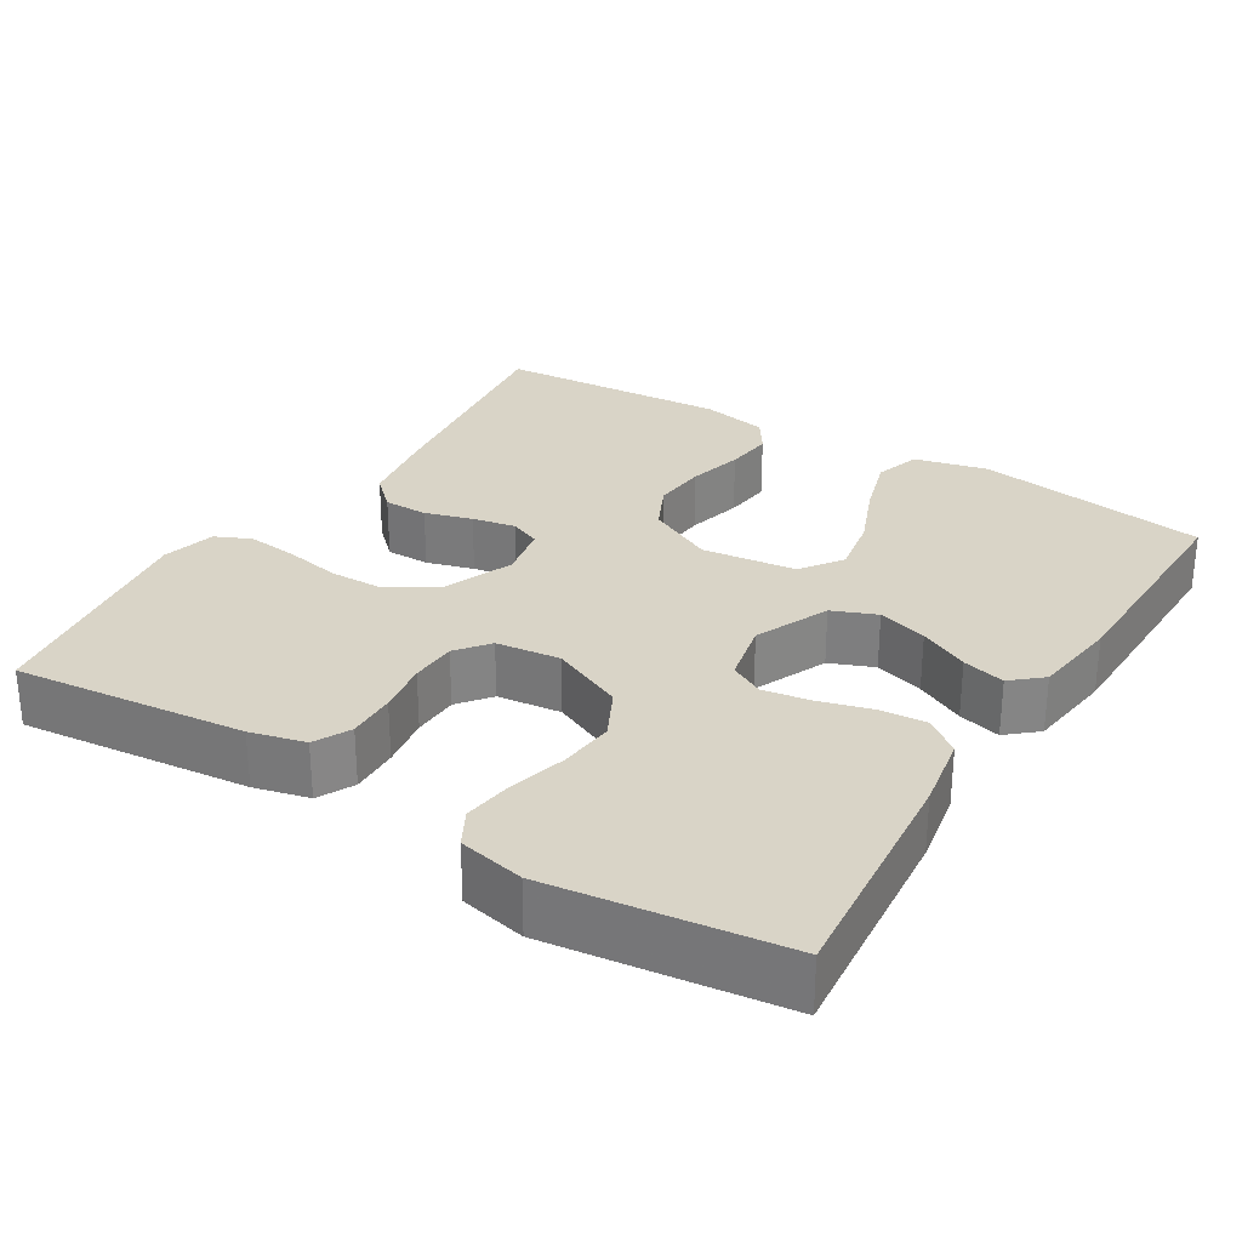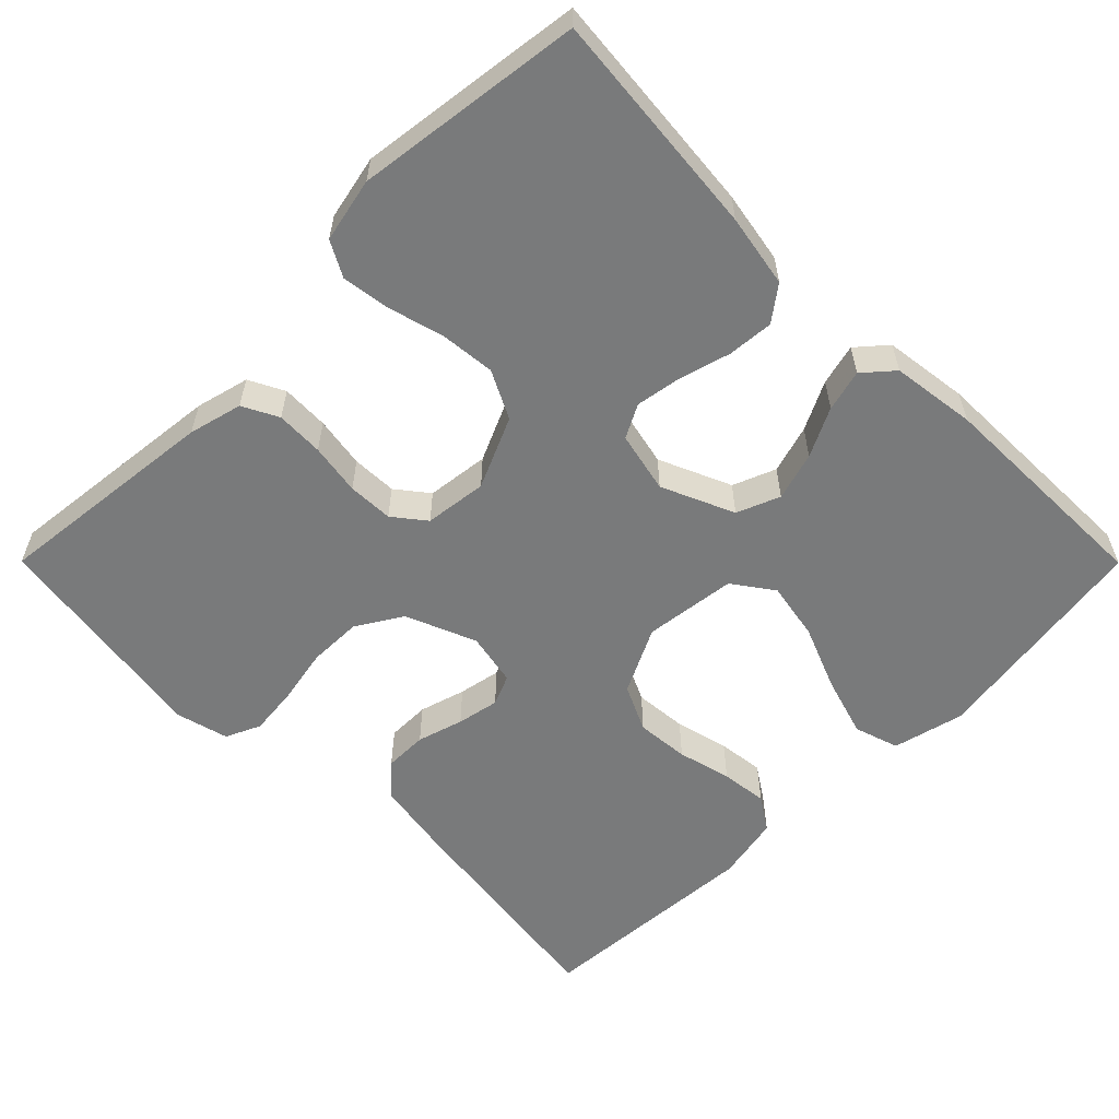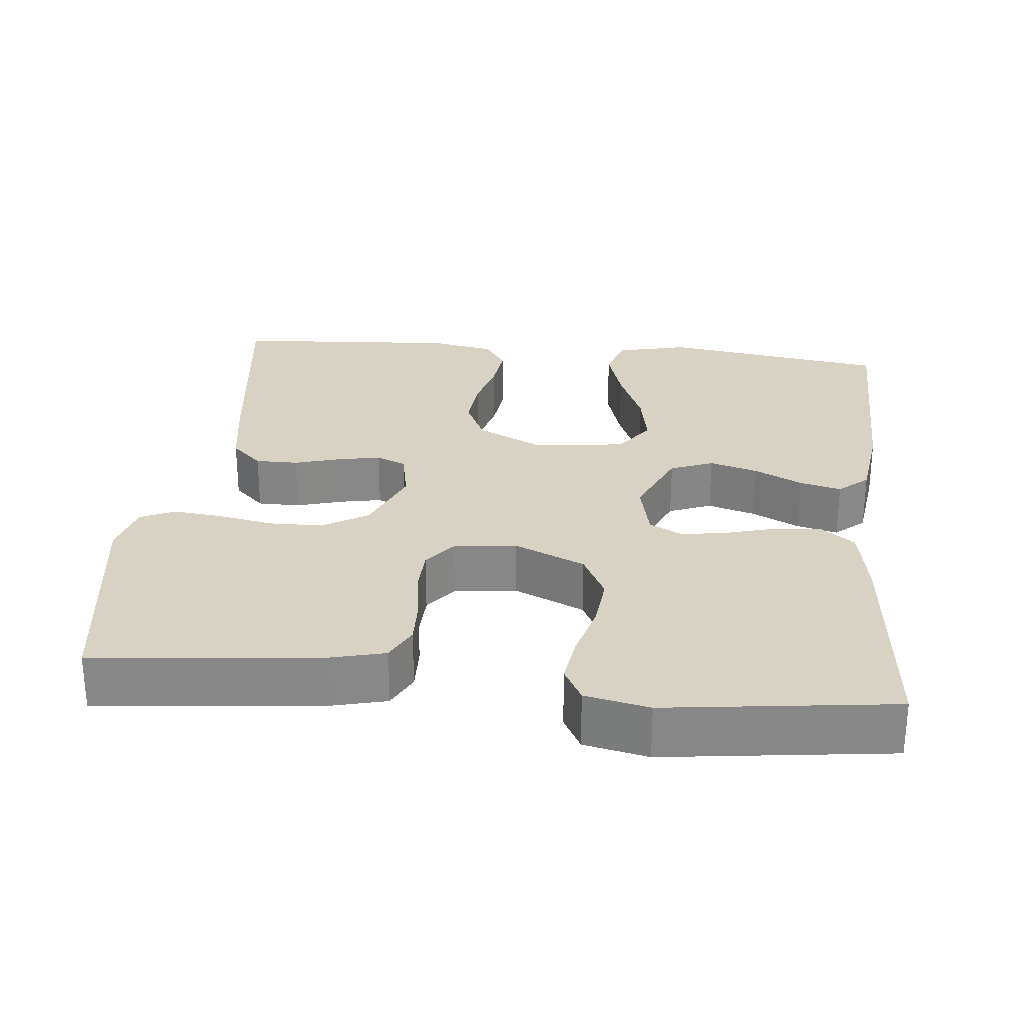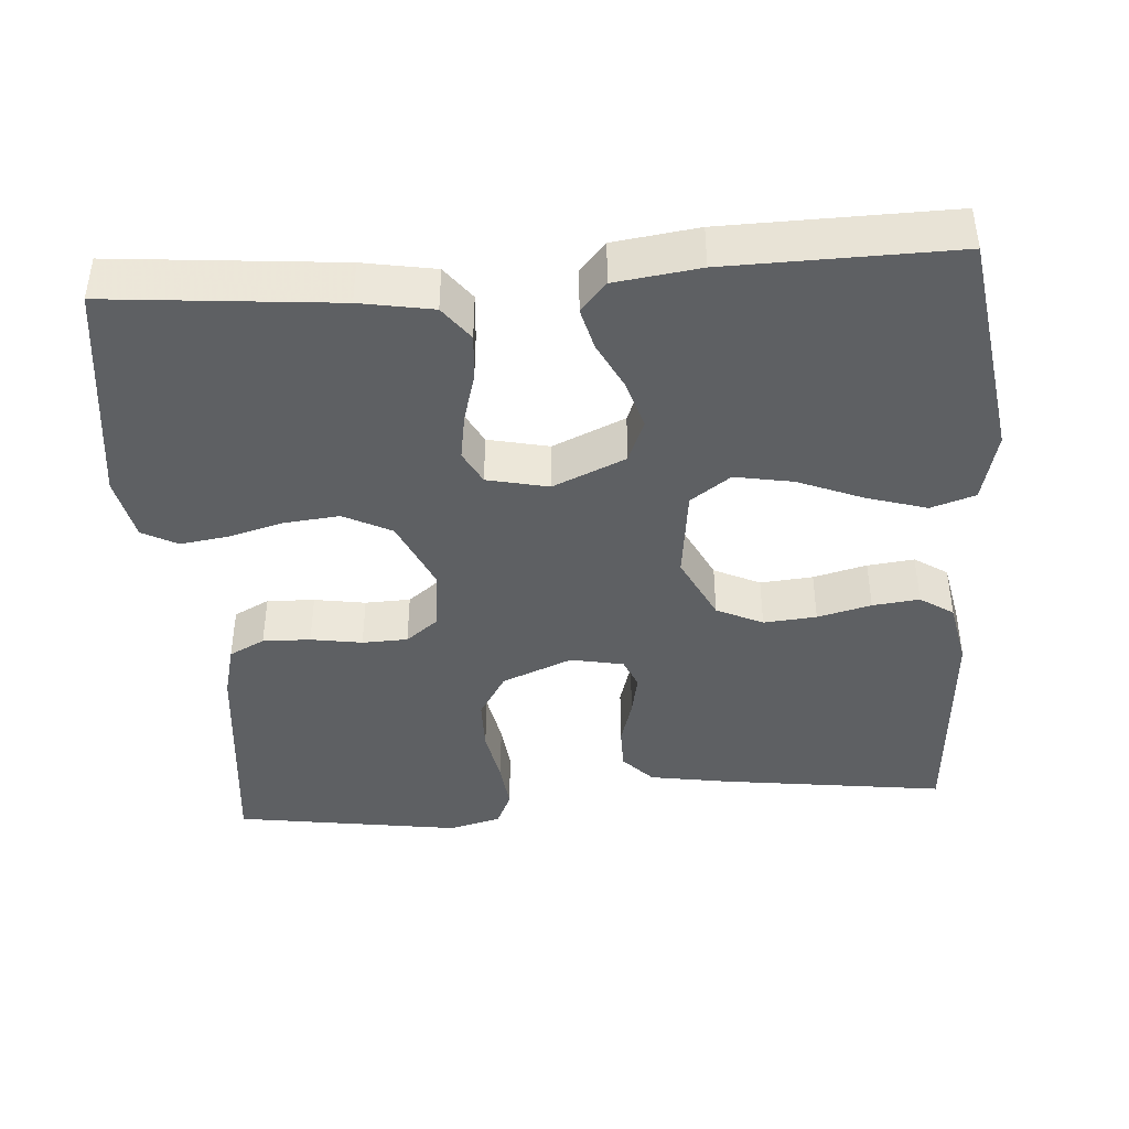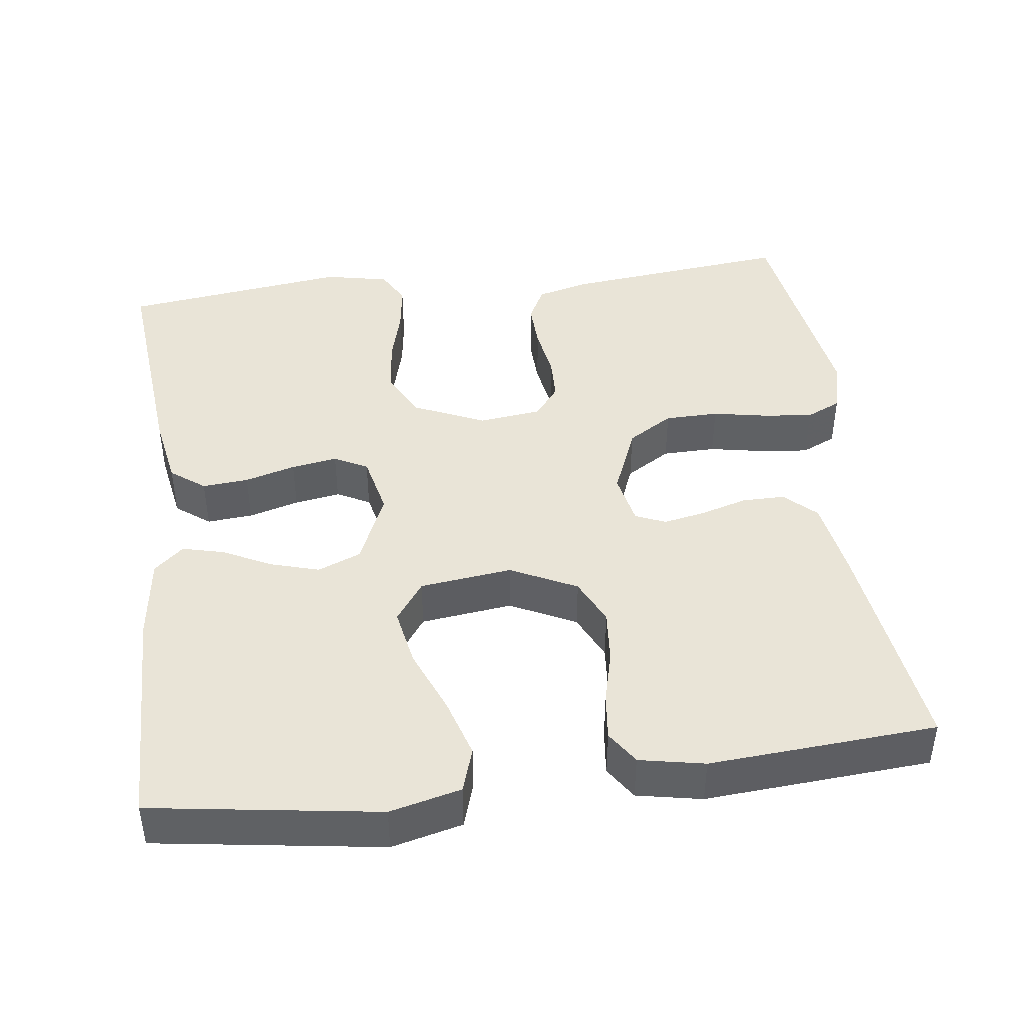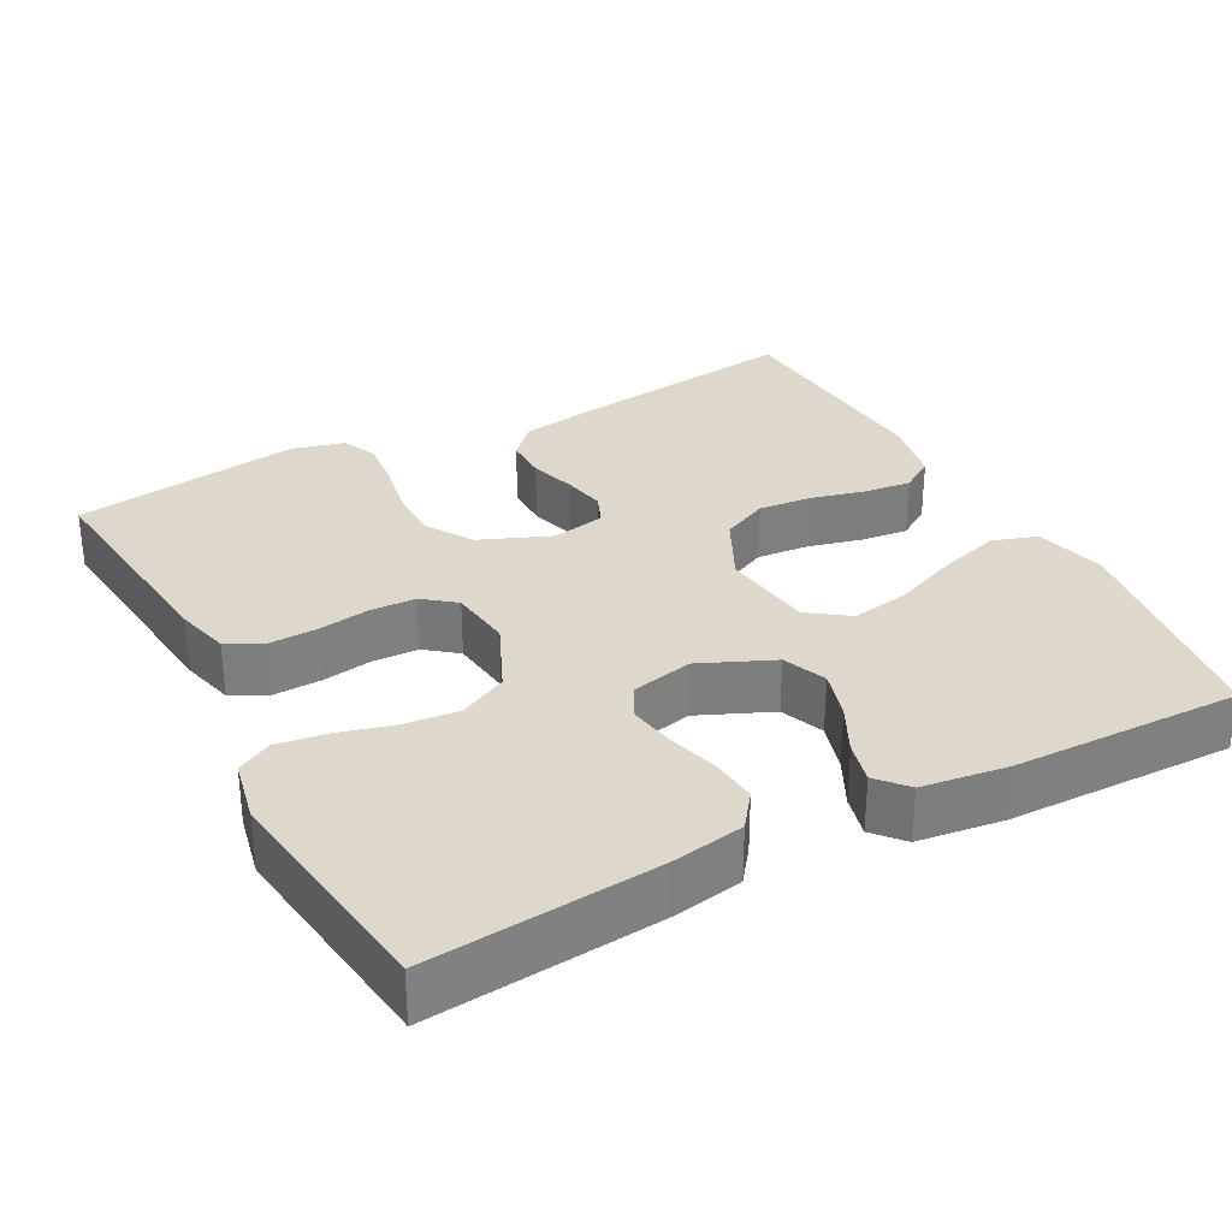
<metadata>
{"format":"obj","ext":"obj","renderer":"f3d","projection":"perspective","resolution":1024,"background":"white","views":[{"elev":28.8,"azim":-58.3,"up":"+Y"},{"elev":-58.0,"azim":-45.1,"up":"+Y"},{"elev":27.7,"azim":-84.1,"up":"+Y"},{"elev":-42.1,"azim":4.2,"up":"+Y"},{"elev":43.5,"azim":82.6,"up":"+Y"},{"elev":31.1,"azim":-28.1,"up":"+Y"}]}
</metadata>
<code>
v 0.5 0.07 0.5
v 0.545 0.07 0.2
v 0.522 0.07 0.106
v 0.463 0.07 0.087
v 0.384 0.07 0.111
v 0.298 0.07 0.146
v 0.221 0.07 0.16
v 0.168 0.07 0.122
v 0.153 0.07 0
v 0.196 0.07 -0.087
v 0.257 0.07 -0.116
v 0.327 0.07 -0.11
v 0.398 0.07 -0.092
v 0.46 0.07 -0.085
v 0.504 0.07 -0.114
v 0.521 0.07 -0.2
v 0.5 0.07 -0.5
v 0.2 0.07 -0.46
v 0.097 0.07 -0.443
v 0.058 0.07 -0.402
v 0.058 0.07 -0.345
v 0.076 0.07 -0.284
v 0.087 0.07 -0.228
v 0.07 0.07 -0.188
v 0 0.07 -0.174
v -0.093 0.07 -0.212
v -0.13 0.07 -0.272
v -0.131 0.07 -0.343
v -0.117 0.07 -0.416
v -0.11 0.07 -0.481
v -0.131 0.07 -0.527
v -0.2 0.07 -0.545
v -0.5 0.07 -0.5
v -0.468 0.07 -0.2
v -0.45 0.07 -0.129
v -0.403 0.07 -0.105
v -0.34 0.07 -0.107
v -0.272 0.07 -0.118
v -0.212 0.07 -0.116
v -0.17 0.07 -0.083
v -0.16 0.07 0
v -0.202 0.07 0.094
v -0.265 0.07 0.126
v -0.337 0.07 0.119
v -0.411 0.07 0.099
v -0.475 0.07 0.09
v -0.521 0.07 0.115
v -0.539 0.07 0.2
v -0.5 0.07 0.5
v -0.2 0.07 0.472
v -0.104 0.07 0.455
v -0.07 0.07 0.41
v -0.075 0.07 0.349
v -0.094 0.07 0.282
v -0.104 0.07 0.221
v -0.081 0.07 0.177
v 0 0.07 0.159
v 0.096 0.07 0.201
v 0.119 0.07 0.258
v 0.1 0.07 0.322
v 0.068 0.07 0.386
v 0.054 0.07 0.441
v 0.088 0.07 0.48
v 0.2 0.07 0.495
v 0.5 0 0.5
v 0.545 0 0.2
v 0.522 0 0.106
v 0.463 0 0.087
v 0.384 0 0.111
v 0.298 0 0.146
v 0.221 0 0.16
v 0.168 0 0.122
v 0.153 0 0
v 0.196 0 -0.087
v 0.257 0 -0.116
v 0.327 0 -0.11
v 0.398 0 -0.092
v 0.46 0 -0.085
v 0.504 0 -0.114
v 0.521 0 -0.2
v 0.5 0 -0.5
v 0.2 0 -0.46
v 0.097 0 -0.443
v 0.058 0 -0.402
v 0.058 0 -0.345
v 0.076 0 -0.284
v 0.087 0 -0.228
v 0.07 0 -0.188
v 0 0 -0.174
v -0.093 0 -0.212
v -0.13 0 -0.272
v -0.131 0 -0.343
v -0.117 0 -0.416
v -0.11 0 -0.481
v -0.131 0 -0.527
v -0.2 0 -0.545
v -0.5 0 -0.5
v -0.468 0 -0.2
v -0.45 0 -0.129
v -0.403 0 -0.105
v -0.34 0 -0.107
v -0.272 0 -0.118
v -0.212 0 -0.116
v -0.17 0 -0.083
v -0.16 0 0
v -0.202 0 0.094
v -0.265 0 0.126
v -0.337 0 0.119
v -0.411 0 0.099
v -0.475 0 0.09
v -0.521 0 0.115
v -0.539 0 0.2
v -0.5 0 0.5
v -0.2 0 0.472
v -0.104 0 0.455
v -0.07 0 0.41
v -0.075 0 0.349
v -0.094 0 0.282
v -0.104 0 0.221
v -0.081 0 0.177
v 0 0 0.159
v 0.096 0 0.201
v 0.119 0 0.258
v 0.1 0 0.322
v 0.068 0 0.386
v 0.054 0 0.441
v 0.088 0 0.48
v 0.2 0 0.495
f 4 5 6
f 3 4 6
f 2 3 6
f 1 2 6
f 64 1 6
f 63 64 6
f 62 63 6
f 61 62 6
f 60 61 6
f 59 60 6 7
f 58 59 7 8
f 57 58 8 9
f 56 57 9 10
f 52 53 54
f 51 52 54
f 50 51 54
f 49 50 54
f 48 49 54
f 47 48 54
f 46 47 54
f 45 46 54
f 44 45 54
f 43 44 54 55
f 42 43 55 56
f 36 37 38
f 35 36 38
f 34 35 38
f 33 34 38
f 32 33 38
f 31 32 38
f 30 31 38
f 29 30 38
f 28 29 38
f 27 28 38 39
f 26 27 39 40
f 20 21 22
f 19 20 22
f 18 19 22
f 17 18 22
f 16 17 22
f 15 16 22
f 14 15 22
f 13 14 22
f 12 13 22
f 11 12 22 23
f 10 11 23 24
f 10 24 25
f 56 10 25
f 42 56 25
f 41 42 25
f 25 26 40 41
f 70 69 68
f 70 68 67
f 70 67 66
f 70 66 65
f 70 65 128
f 70 128 127
f 70 127 126
f 70 126 125
f 70 125 124
f 71 70 124 123
f 72 71 123 122
f 73 72 122 121
f 74 73 121 120
f 118 117 116
f 118 116 115
f 118 115 114
f 118 114 113
f 118 113 112
f 118 112 111
f 118 111 110
f 118 110 109
f 118 109 108
f 119 118 108 107
f 120 119 107 106
f 102 101 100
f 102 100 99
f 102 99 98
f 102 98 97
f 102 97 96
f 102 96 95
f 102 95 94
f 102 94 93
f 102 93 92
f 103 102 92 91
f 104 103 91 90
f 86 85 84
f 86 84 83
f 86 83 82
f 86 82 81
f 86 81 80
f 86 80 79
f 86 79 78
f 86 78 77
f 86 77 76
f 87 86 76 75
f 88 87 75 74
f 89 88 74
f 89 74 120
f 89 120 106
f 89 106 105
f 105 104 90 89
f 1 65 66 2
f 2 66 67 3
f 3 67 68 4
f 4 68 69 5
f 5 69 70 6
f 6 70 71 7
f 7 71 72 8
f 8 72 73 9
f 9 73 74 10
f 10 74 75 11
f 11 75 76 12
f 12 76 77 13
f 13 77 78 14
f 14 78 79 15
f 15 79 80 16
f 16 80 81 17
f 17 81 82 18
f 18 82 83 19
f 19 83 84 20
f 20 84 85 21
f 21 85 86 22
f 22 86 87 23
f 23 87 88 24
f 24 88 89 25
f 25 89 90 26
f 26 90 91 27
f 27 91 92 28
f 28 92 93 29
f 29 93 94 30
f 30 94 95 31
f 31 95 96 32
f 32 96 97 33
f 33 97 98 34
f 34 98 99 35
f 35 99 100 36
f 36 100 101 37
f 37 101 102 38
f 38 102 103 39
f 39 103 104 40
f 40 104 105 41
f 41 105 106 42
f 42 106 107 43
f 43 107 108 44
f 44 108 109 45
f 45 109 110 46
f 46 110 111 47
f 47 111 112 48
f 48 112 113 49
f 49 113 114 50
f 50 114 115 51
f 51 115 116 52
f 52 116 117 53
f 53 117 118 54
f 54 118 119 55
f 55 119 120 56
f 56 120 121 57
f 57 121 122 58
f 58 122 123 59
f 59 123 124 60
f 60 124 125 61
f 61 125 126 62
f 62 126 127 63
f 63 127 128 64
f 64 128 65 1

</code>
